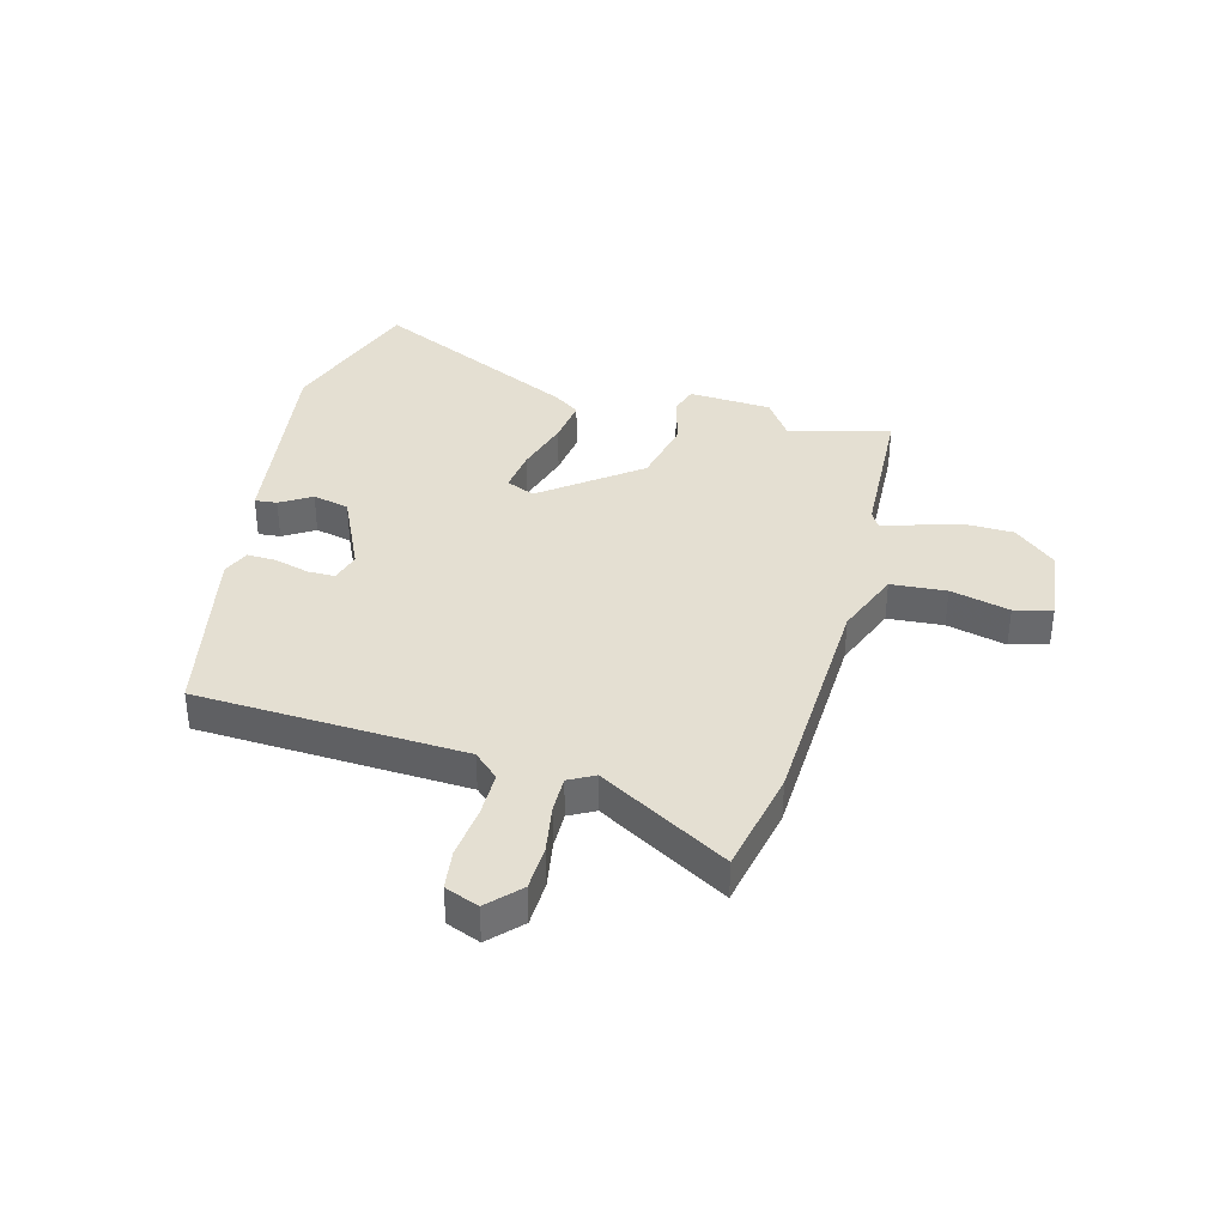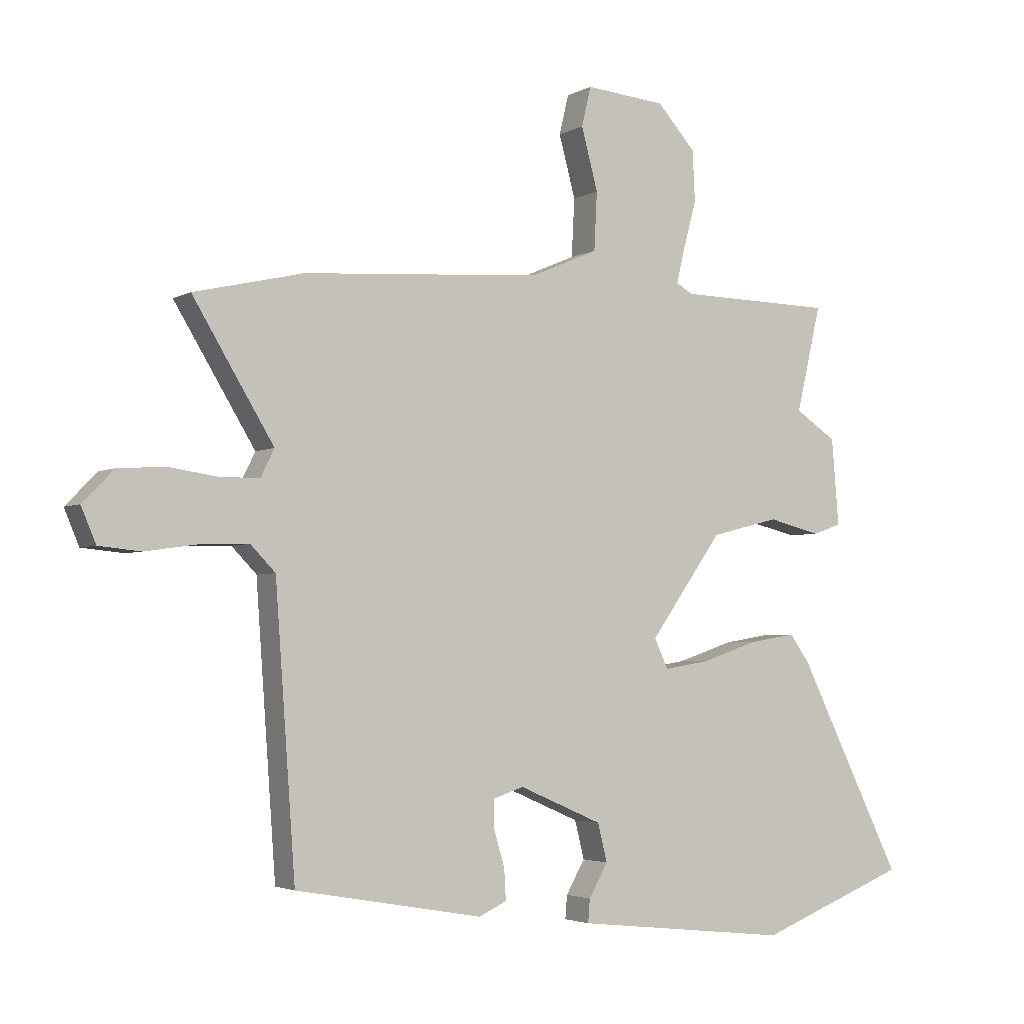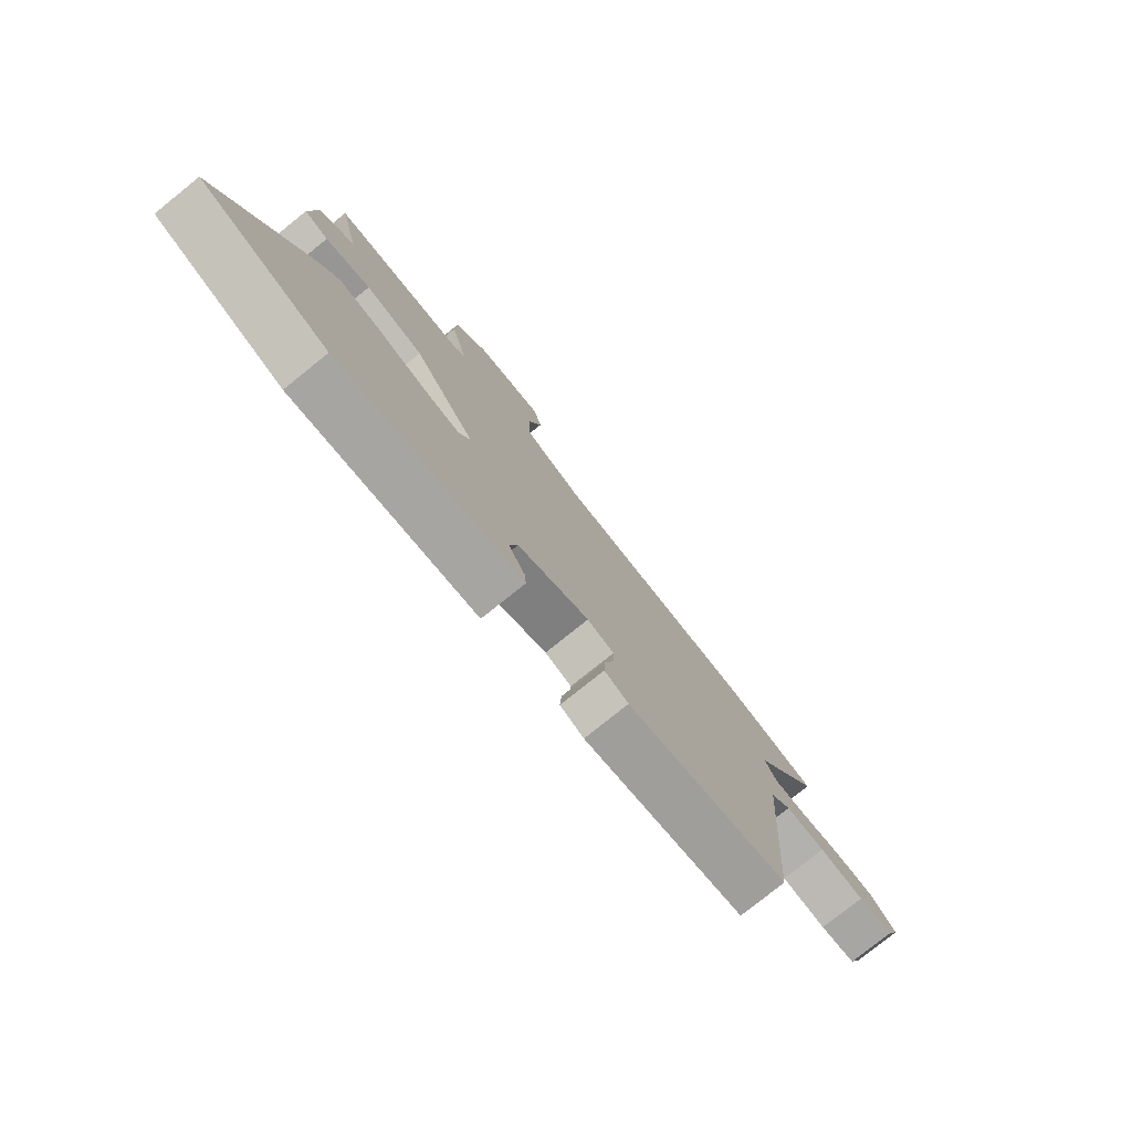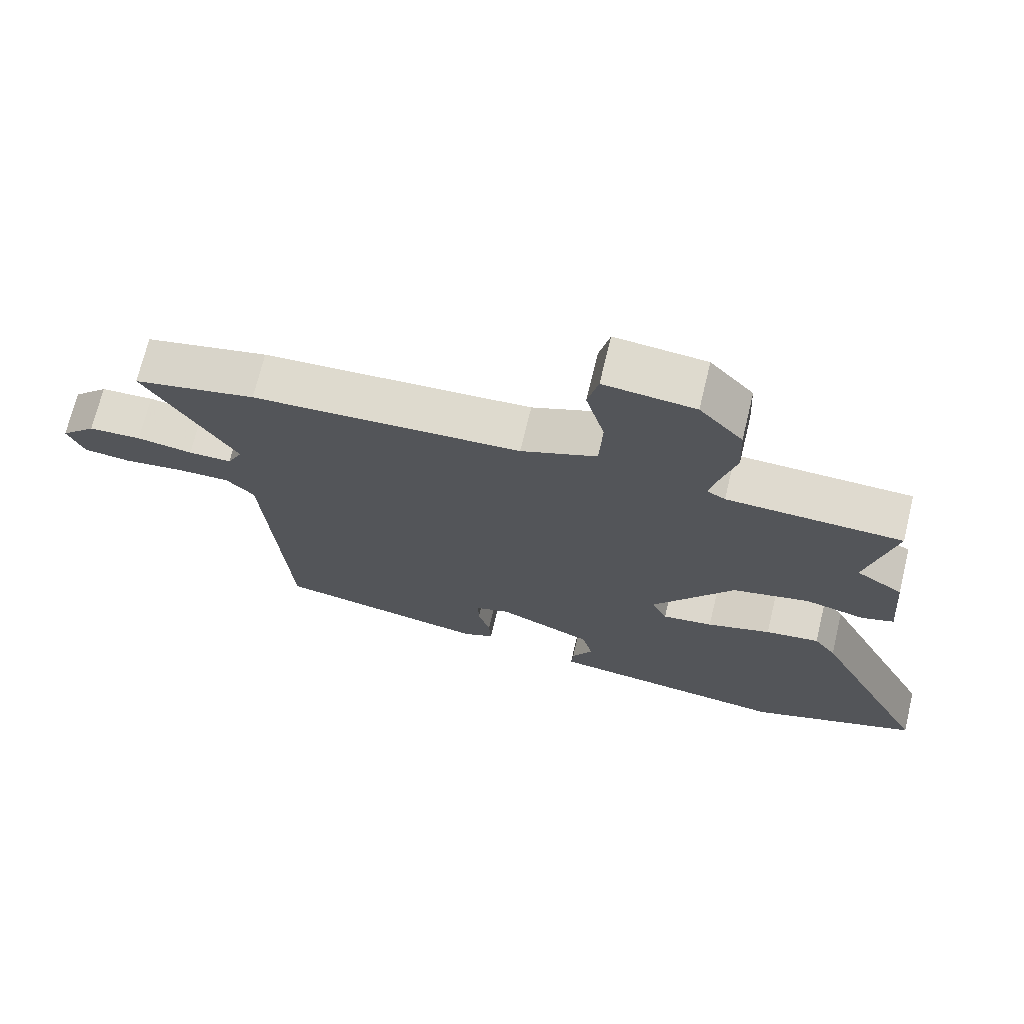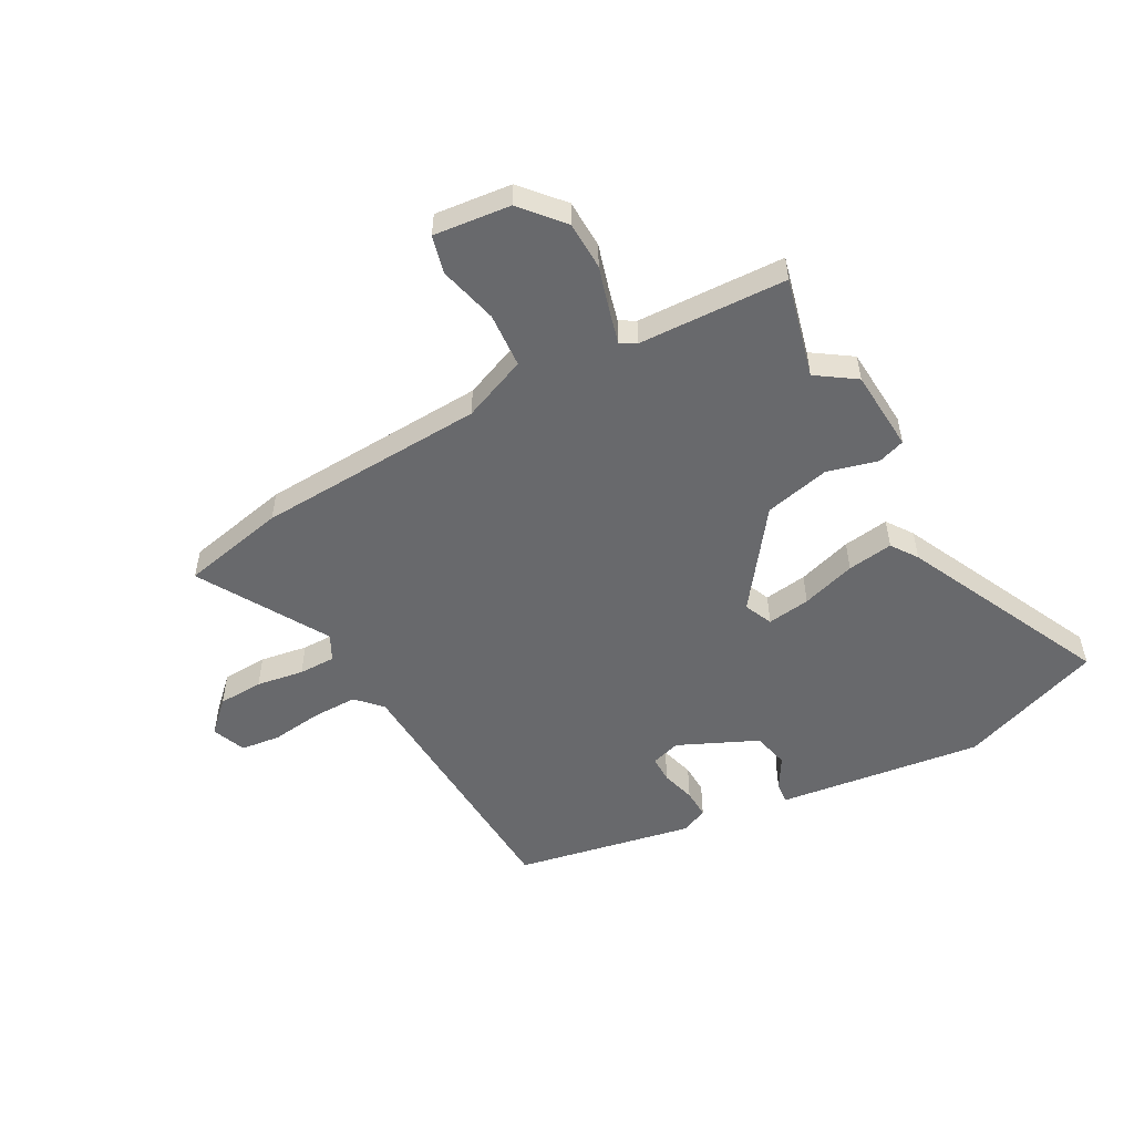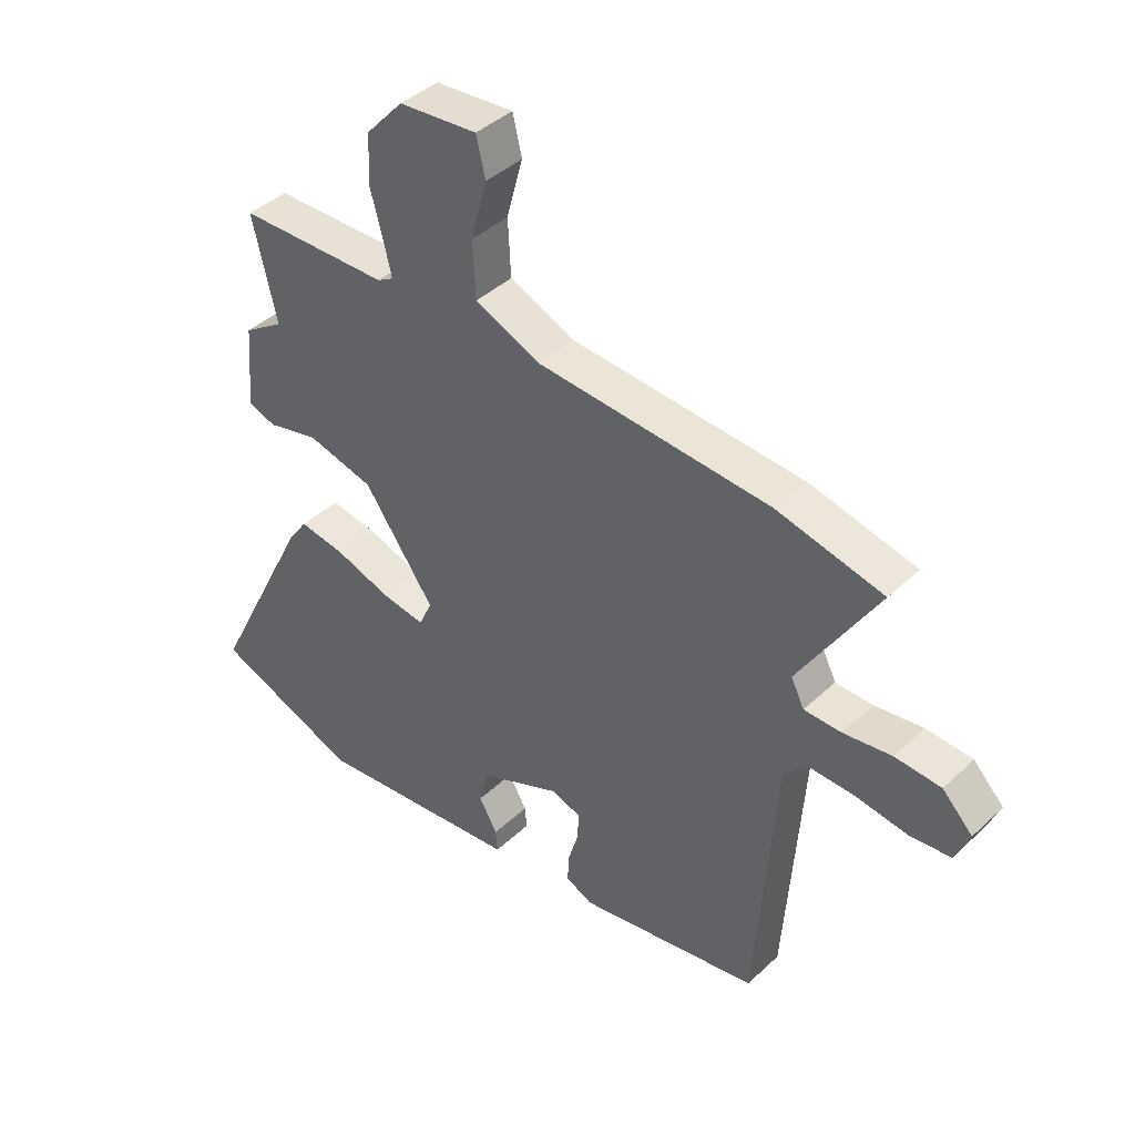
<metadata>
{"format":"obj","ext":"obj","renderer":"f3d","projection":"perspective","resolution":1024,"background":"white","views":[{"elev":37.2,"azim":-76.5,"up":"+Y"},{"elev":-3.3,"azim":-30.2,"up":"+Z"},{"elev":-78.2,"azim":128.8,"up":"+Z"},{"elev":70.7,"azim":13.6,"up":"+Z"},{"elev":-52.7,"azim":27.7,"up":"+Y"},{"elev":41.4,"azim":-138.3,"up":"+Z"}]}
</metadata>
<code>
v -0.477 0.07 -0.421
v -0.511 0.07 0.052
v -0.553 0.07 0.095
v -0.633 0.07 0.093
v -0.723 0.07 0.08
v -0.794 0.07 0.087
v -0.819 0.07 0.146
v -0.766 0.07 0.2
v -0.686 0.07 0.205
v -0.602 0.07 0.193
v -0.537 0.07 0.194
v -0.514 0.07 0.24
v -0.651 0.07 0.465
v -0.466 0.07 0.508
v -0.061 0.07 0.536
v 0.053 0.07 0.585
v 0.058 0.07 0.683
v 0.03 0.07 0.787
v 0.046 0.07 0.854
v 0.182 0.07 0.842
v 0.247 0.07 0.77
v 0.251 0.07 0.684
v 0.229 0.07 0.603
v 0.215 0.07 0.545
v 0.243 0.07 0.529
v 0.506 0.07 0.524
v 0.464 0.07 0.345
v 0.534 0.07 0.299
v 0.546 0.07 0.153
v 0.498 0.07 0.136
v 0.408 0.07 0.158
v 0.292 0.07 0.129
v 0.169 0.07 -0.043
v 0.192 0.07 -0.093
v 0.268 0.07 -0.081
v 0.364 0.07 -0.049
v 0.445 0.07 -0.036
v 0.478 0.07 -0.082
v 0.656 0.07 -0.44
v 0.403 0.07 -0.538
v 0.14 0.07 -0.509
v 0.039 0.07 -0.498
v 0.042 0.07 -0.459
v 0.074 0.07 -0.403
v 0.058 0.07 -0.339
v -0.083 0.07 -0.278
v -0.135 0.07 -0.295
v -0.134 0.07 -0.343
v -0.116 0.07 -0.403
v -0.113 0.07 -0.455
v -0.16 0.07 -0.477
v -0.477 0 -0.421
v -0.511 0 0.052
v -0.553 0 0.095
v -0.633 0 0.093
v -0.723 0 0.08
v -0.794 0 0.087
v -0.819 0 0.146
v -0.766 0 0.2
v -0.686 0 0.205
v -0.602 0 0.193
v -0.537 0 0.194
v -0.514 0 0.24
v -0.651 0 0.465
v -0.466 0 0.508
v -0.061 0 0.536
v 0.053 0 0.585
v 0.058 0 0.683
v 0.03 0 0.787
v 0.046 0 0.854
v 0.182 0 0.842
v 0.247 0 0.77
v 0.251 0 0.684
v 0.229 0 0.603
v 0.215 0 0.545
v 0.243 0 0.529
v 0.506 0 0.524
v 0.464 0 0.345
v 0.534 0 0.299
v 0.546 0 0.153
v 0.498 0 0.136
v 0.408 0 0.158
v 0.292 0 0.129
v 0.169 0 -0.043
v 0.192 0 -0.093
v 0.268 0 -0.081
v 0.364 0 -0.049
v 0.445 0 -0.036
v 0.478 0 -0.082
v 0.656 0 -0.44
v 0.403 0 -0.538
v 0.14 0 -0.509
v 0.039 0 -0.498
v 0.042 0 -0.459
v 0.074 0 -0.403
v 0.058 0 -0.339
v -0.083 0 -0.278
v -0.135 0 -0.295
v -0.134 0 -0.343
v -0.116 0 -0.403
v -0.113 0 -0.455
v -0.16 0 -0.477
f 51 1 2
f 50 51 2
f 49 50 2
f 48 49 2
f 47 48 2
f 46 47 2 3
f 45 46 3
f 41 42 43 44
f 41 44 45
f 40 41 45
f 39 40 45
f 38 39 45
f 37 38 45
f 36 37 45
f 35 36 45
f 34 35 45
f 33 34 45 3
f 29 30 31
f 28 29 31
f 27 28 31
f 27 31 32
f 26 27 32
f 25 26 32
f 32 33 3
f 25 32 3
f 24 25 3
f 21 22 23
f 20 21 23
f 19 20 23
f 18 19 23
f 17 18 23
f 16 17 23 24
f 12 13 14 15
f 16 24 3
f 15 16 3
f 12 15 3
f 11 12 3
f 8 9 10
f 7 8 10
f 6 7 10
f 5 6 10
f 4 5 10
f 3 4 10 11
f 53 52 102
f 53 102 101
f 53 101 100
f 53 100 99
f 53 99 98
f 54 53 98 97
f 54 97 96
f 95 94 93 92
f 96 95 92
f 96 92 91
f 96 91 90
f 96 90 89
f 96 89 88
f 96 88 87
f 96 87 86
f 96 86 85
f 54 96 85 84
f 82 81 80
f 82 80 79
f 82 79 78
f 83 82 78
f 83 78 77
f 83 77 76
f 54 84 83
f 54 83 76
f 54 76 75
f 74 73 72
f 74 72 71
f 74 71 70
f 74 70 69
f 74 69 68
f 75 74 68 67
f 66 65 64 63
f 54 75 67
f 54 67 66
f 54 66 63
f 54 63 62
f 61 60 59
f 61 59 58
f 61 58 57
f 61 57 56
f 61 56 55
f 62 61 55 54
f 1 52 53 2
f 2 53 54 3
f 3 54 55 4
f 4 55 56 5
f 5 56 57 6
f 6 57 58 7
f 7 58 59 8
f 8 59 60 9
f 9 60 61 10
f 10 61 62 11
f 11 62 63 12
f 12 63 64 13
f 13 64 65 14
f 14 65 66 15
f 15 66 67 16
f 16 67 68 17
f 17 68 69 18
f 18 69 70 19
f 19 70 71 20
f 20 71 72 21
f 21 72 73 22
f 22 73 74 23
f 23 74 75 24
f 24 75 76 25
f 25 76 77 26
f 26 77 78 27
f 27 78 79 28
f 28 79 80 29
f 29 80 81 30
f 30 81 82 31
f 31 82 83 32
f 32 83 84 33
f 33 84 85 34
f 34 85 86 35
f 35 86 87 36
f 36 87 88 37
f 37 88 89 38
f 38 89 90 39
f 39 90 91 40
f 40 91 92 41
f 41 92 93 42
f 42 93 94 43
f 43 94 95 44
f 44 95 96 45
f 45 96 97 46
f 46 97 98 47
f 47 98 99 48
f 48 99 100 49
f 49 100 101 50
f 50 101 102 51
f 51 102 52 1

</code>
